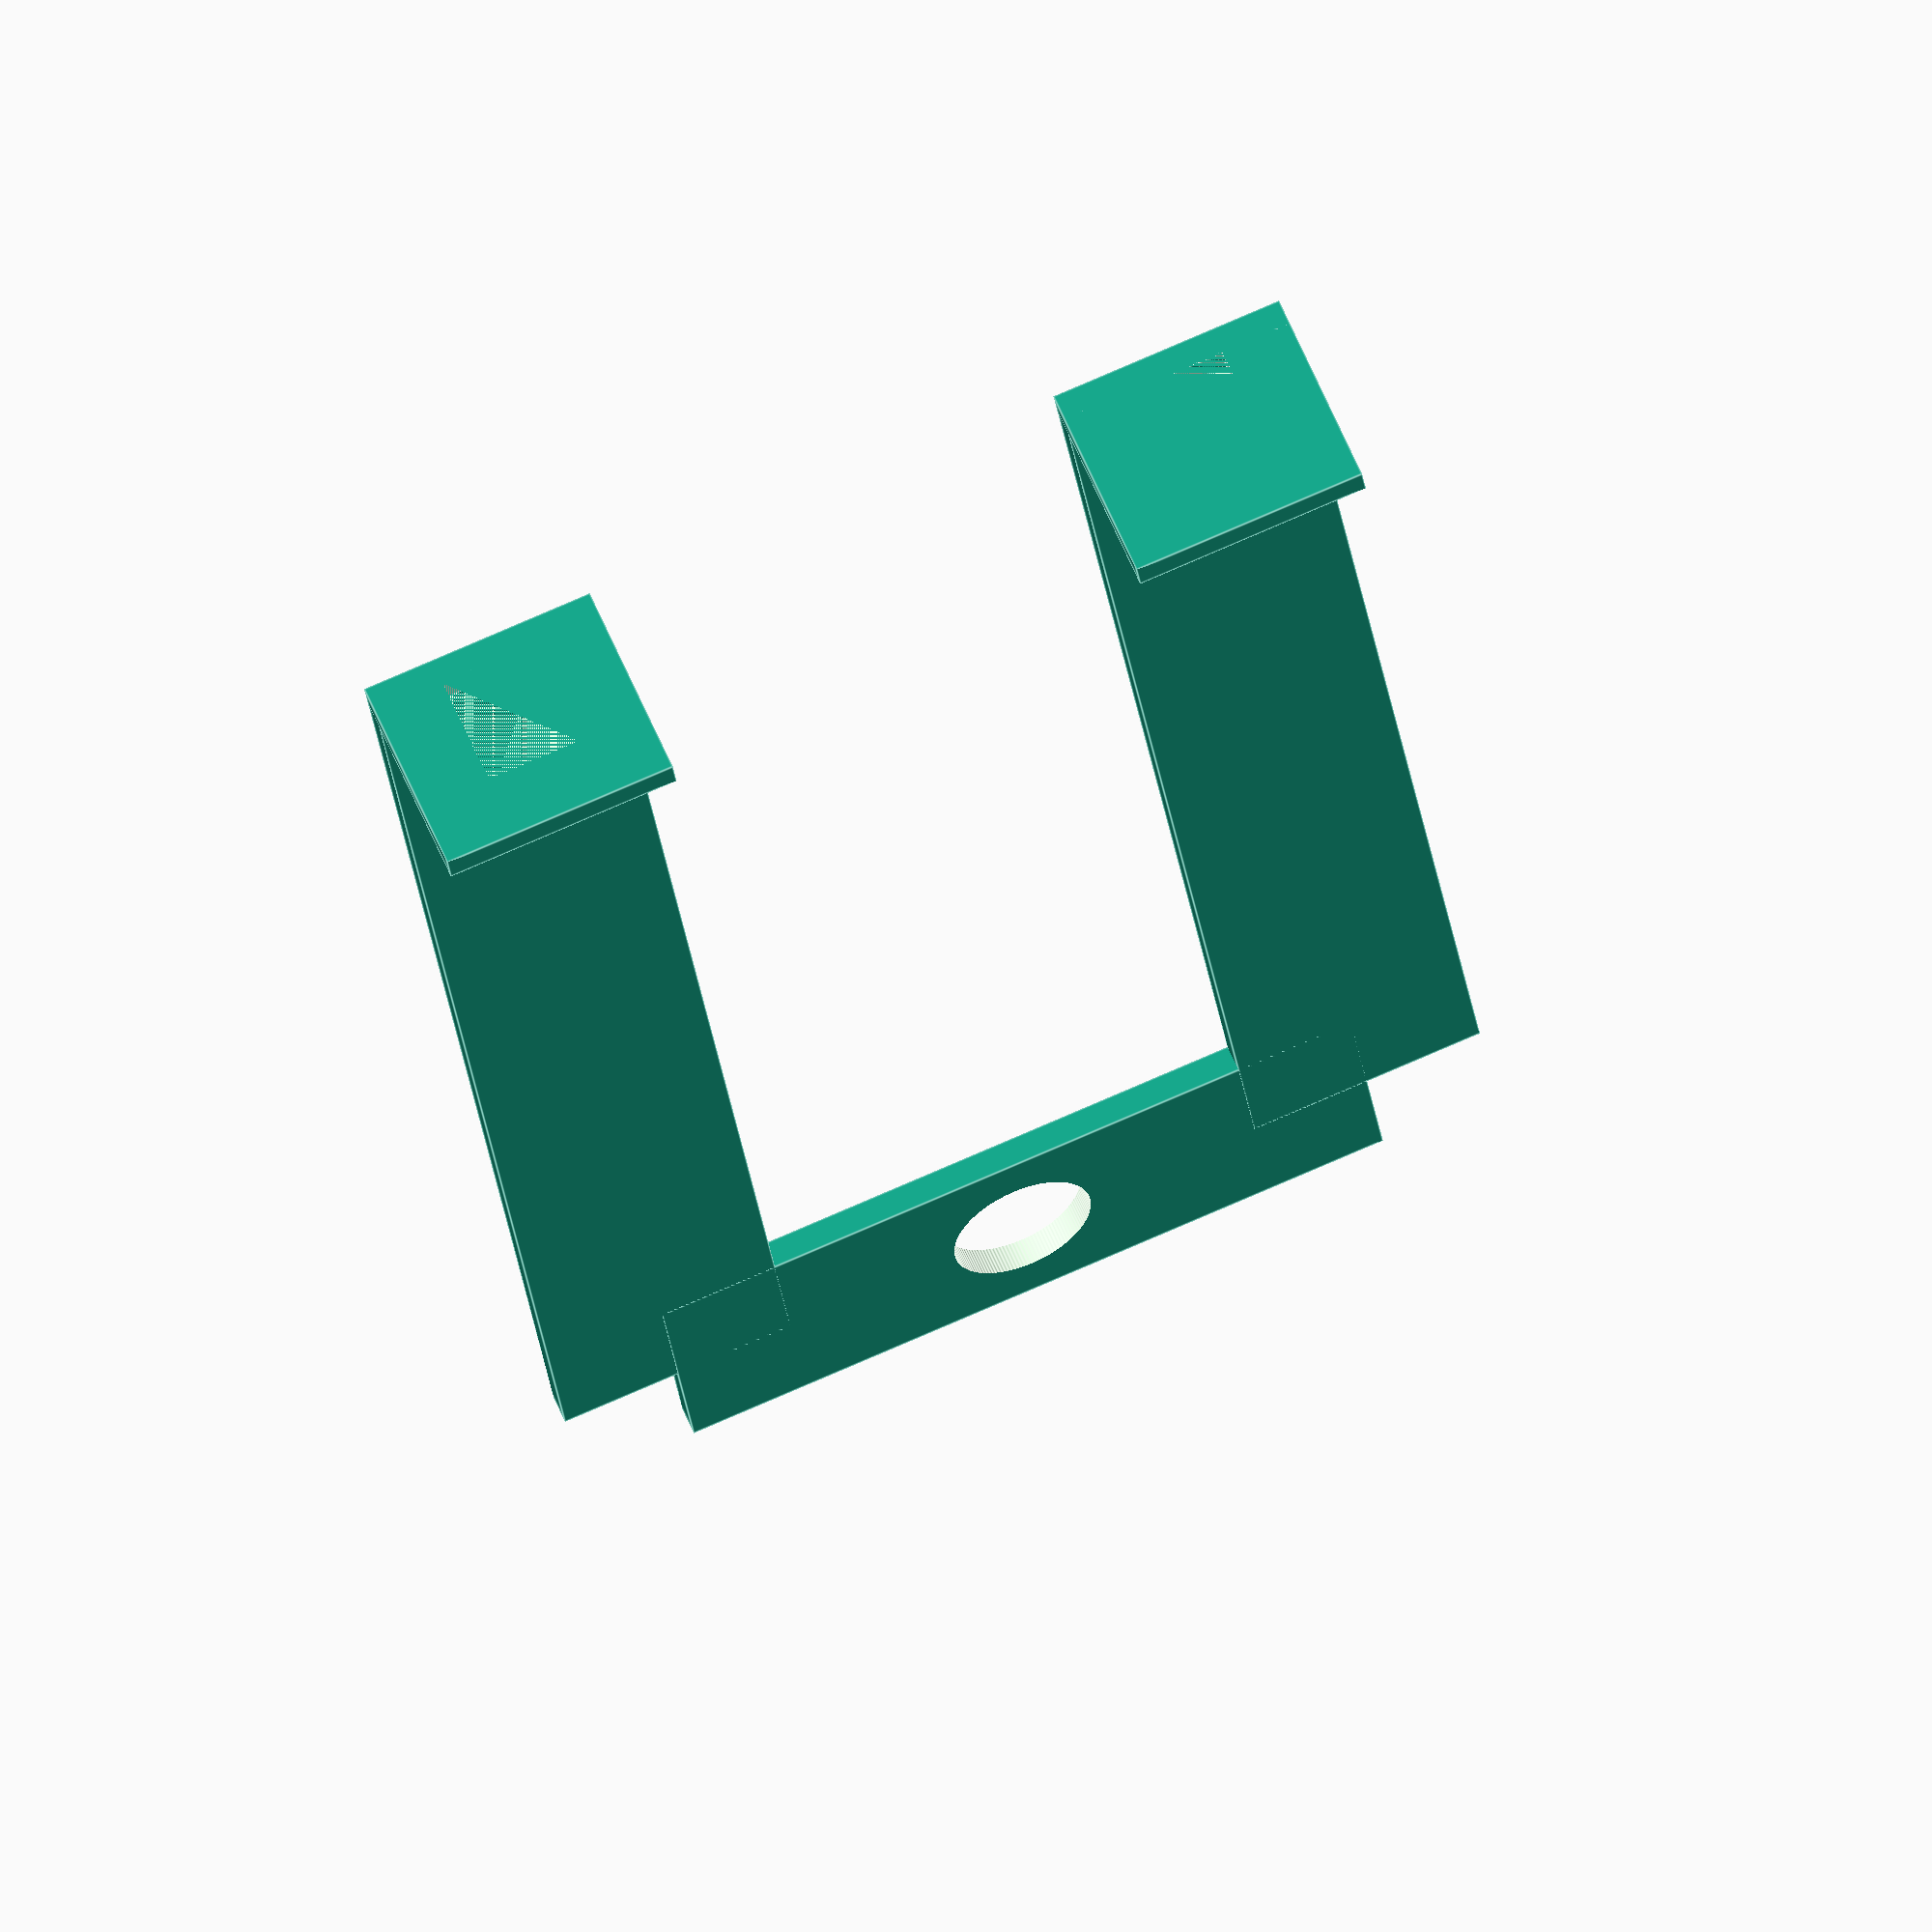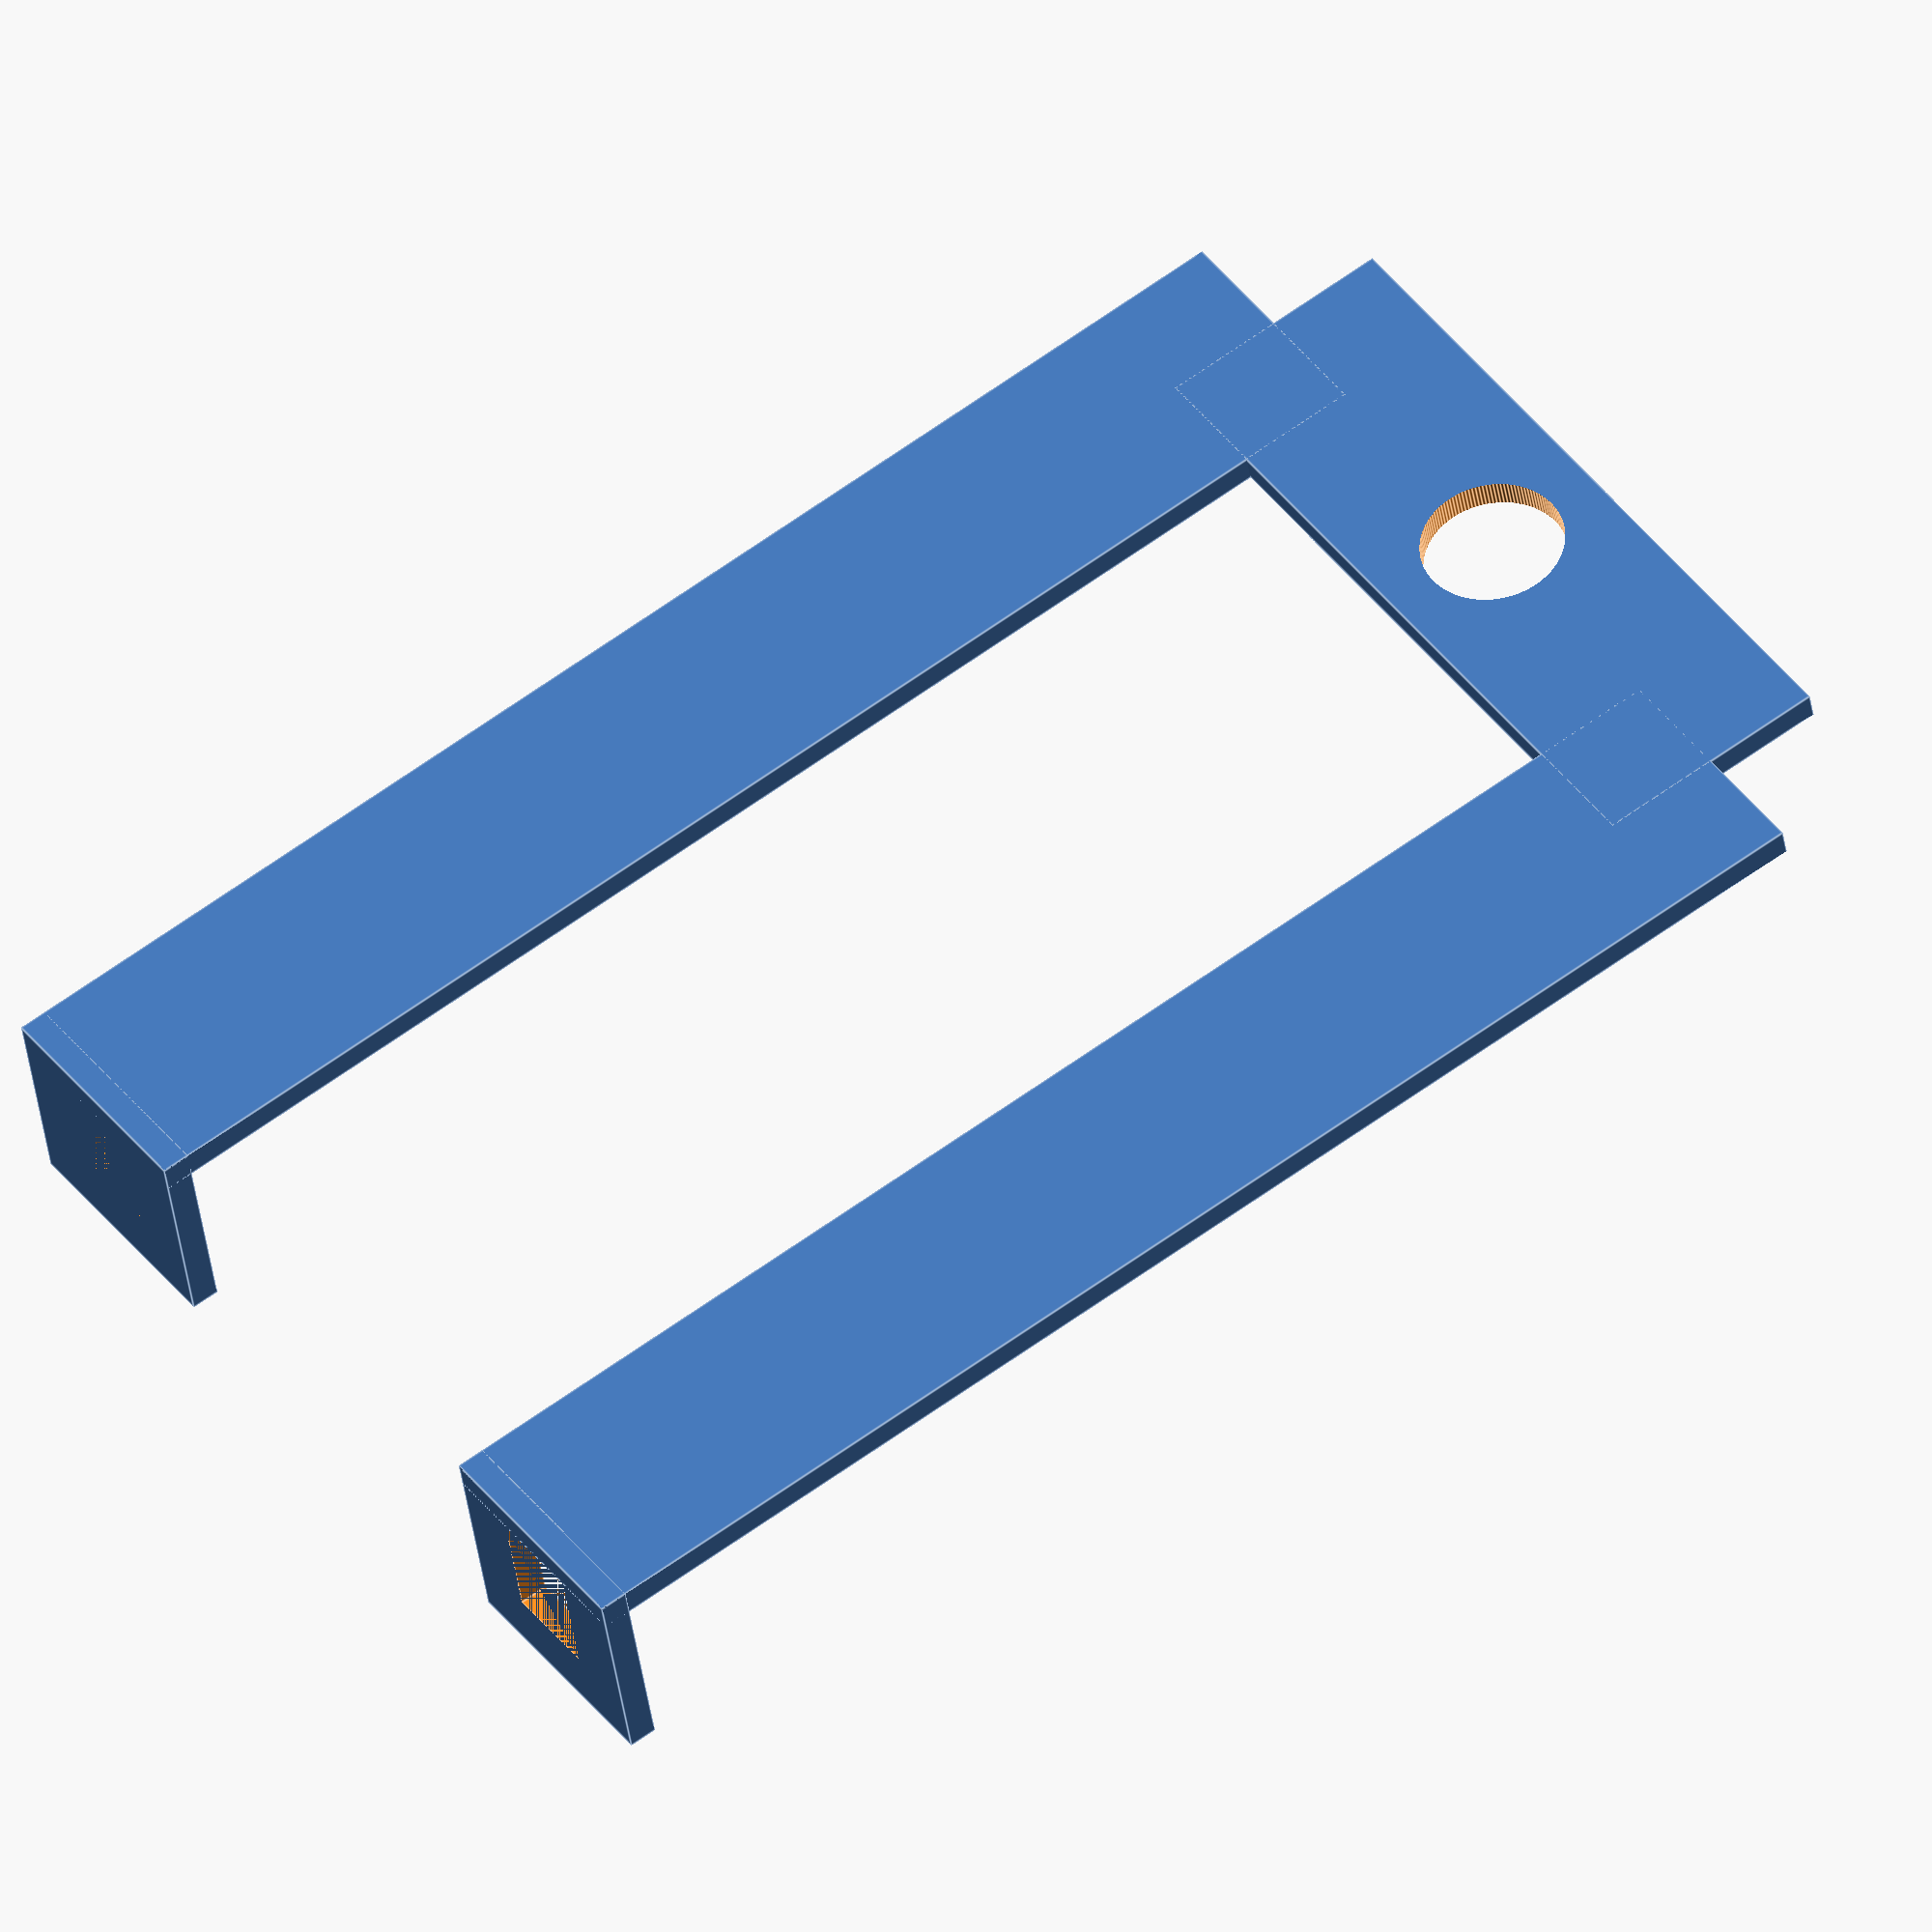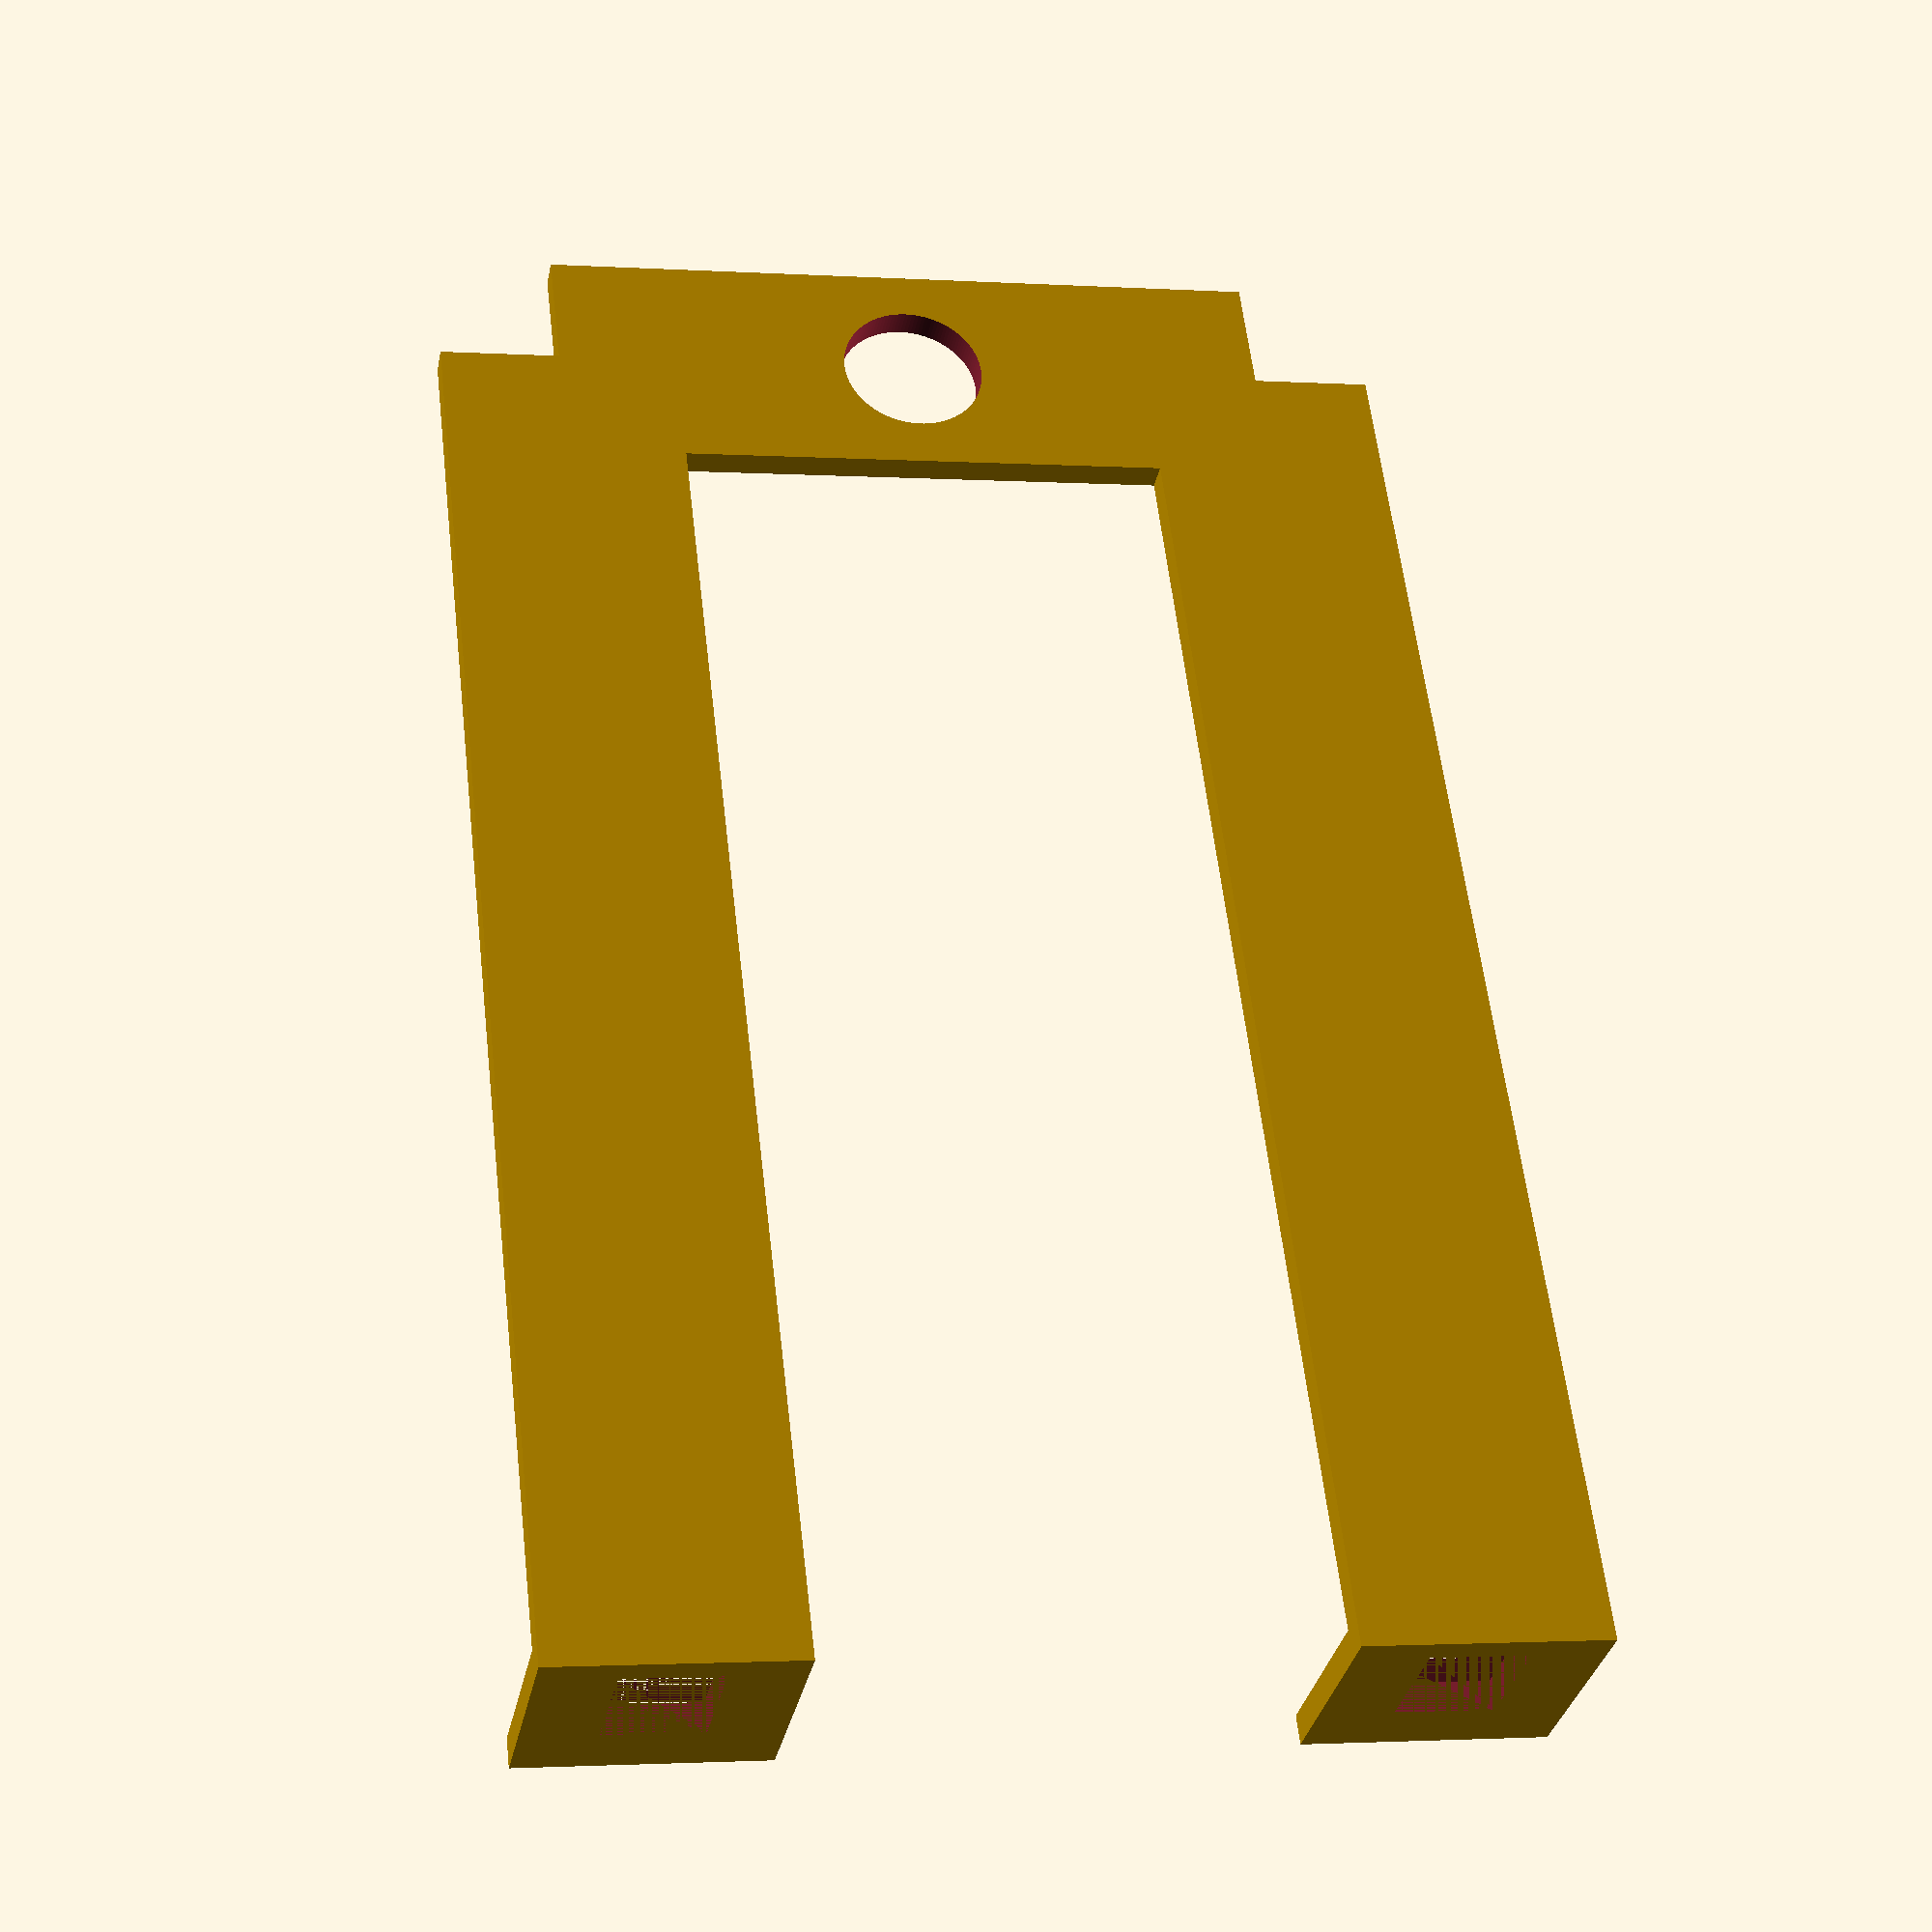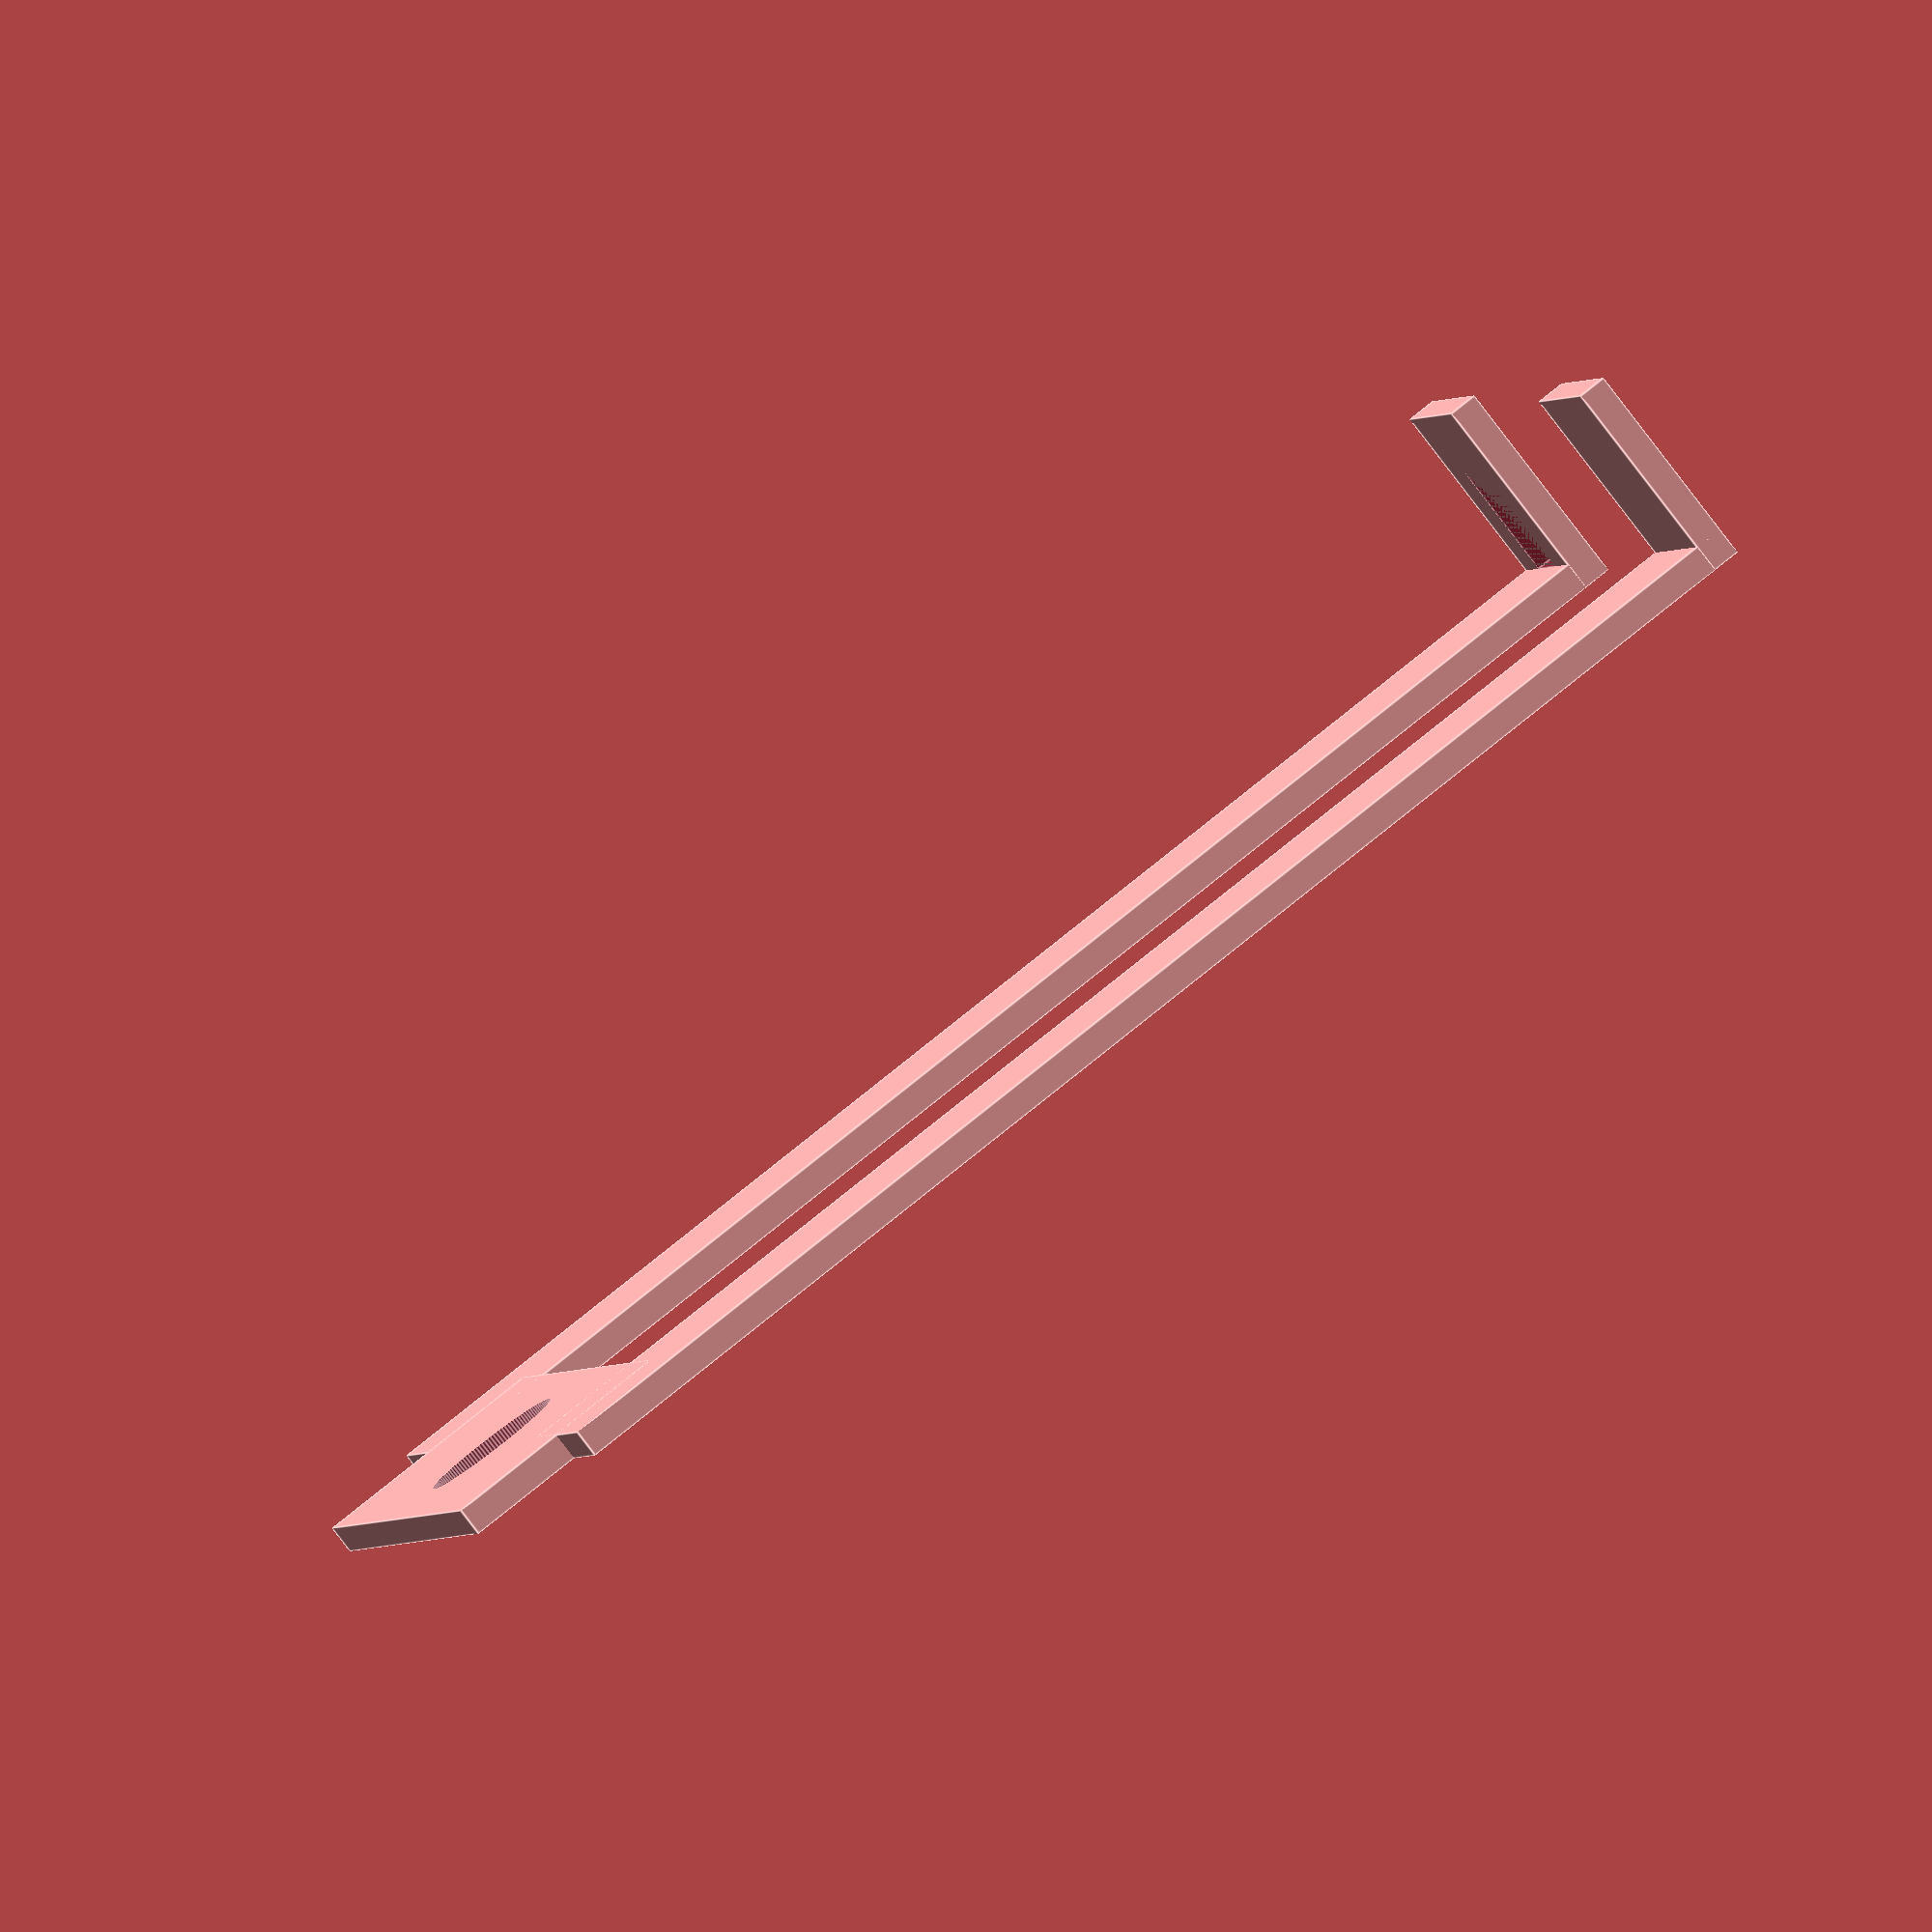
<openscad>
fn = 128;

// Hole width: 6.7mm
// Outer end-to-end: 57.5
// Inner end-to-end: 44.3
//
// Wheel outer radius: 1.9" (48.26 mm)
// Wheel inner radius: 1.325" (33.655mm)

margin = 10;
thickness = 2;
shim = 0.1;
hole_width = 6.7;
support_flange = 5;
base_to_center = 60;
center_to_chop = 40;
support_width = hole_width + support_flange*2;
support_length = base_to_center + center_to_chop;
support_height = 15;
inner_end_to_end = 44.3;
outer_end_to_end = 57.5;
hole_to_hole = inner_end_to_end+hole_width;
aperture_radius = 10 / 2;

module support_module() {
  union() {
    cube([support_width, support_length, thickness]);
    difference() {
      cube([support_width, thickness, support_height]);
      translate([support_flange, 0, thickness])
      cube([hole_width, thickness, support_height-hole_width]);
    }
  }
}

module probe_module() {
  difference() {
    cube([hole_to_hole, support_width, thickness]);
    translate([hole_to_hole/2, support_width/2, -thickness])
    cylinder(thickness*3,
             aperture_radius,
             aperture_radius, $fn=fn);
  }
}

module render() {
  union() {
    echo(hole_to_hole=hole_to_hole);
    support_module();
    translate([hole_to_hole , 0, 0])
    support_module();
    translate([support_width/2, support_length - support_width/2, 0])
    probe_module();
  }
}

echo(version=version());

render();

</openscad>
<views>
elev=302.1 azim=172.0 roll=337.9 proj=o view=edges
elev=38.6 azim=306.0 roll=187.7 proj=o view=edges
elev=213.0 azim=186.7 roll=11.2 proj=p view=solid
elev=83.7 azim=257.5 roll=37.4 proj=o view=edges
</views>
